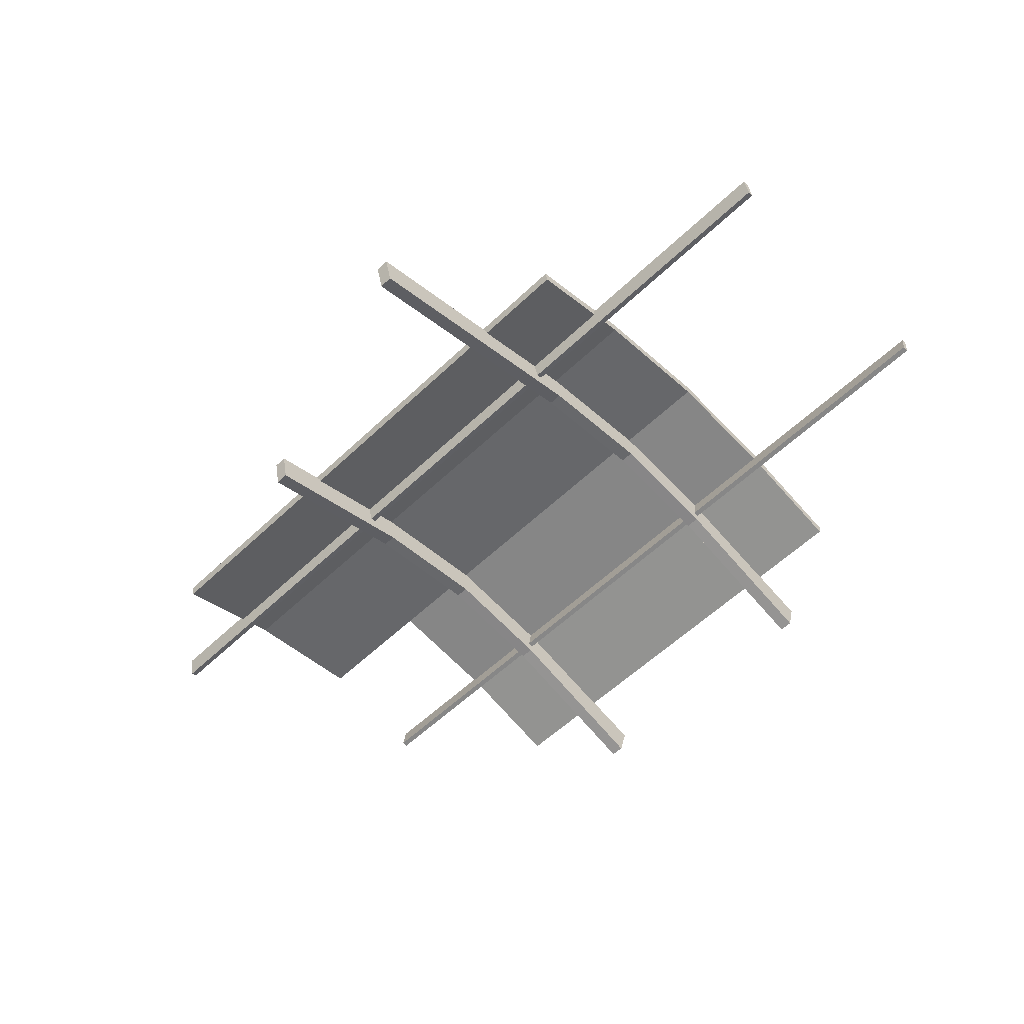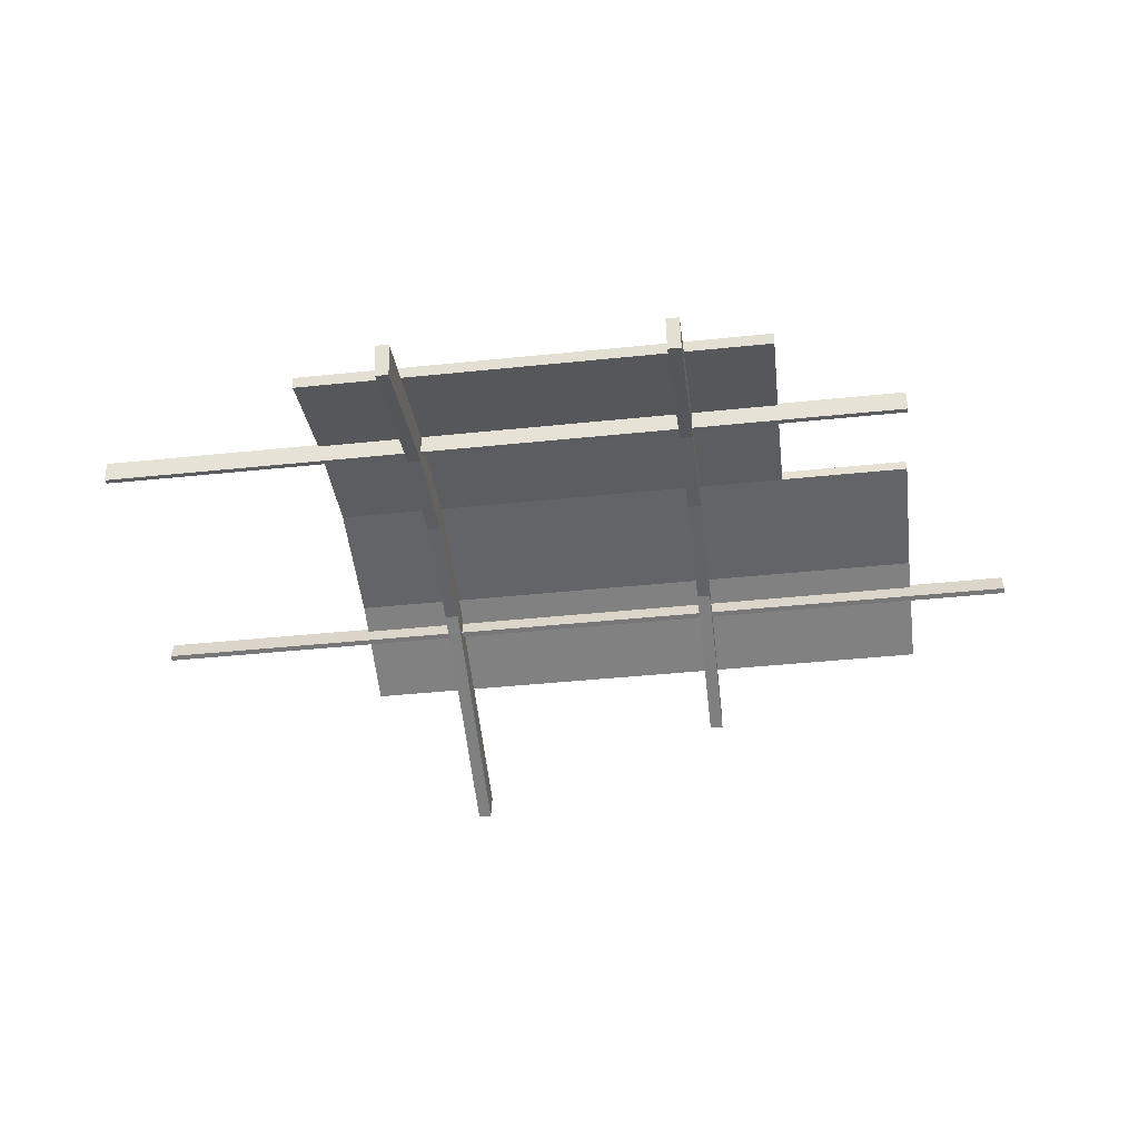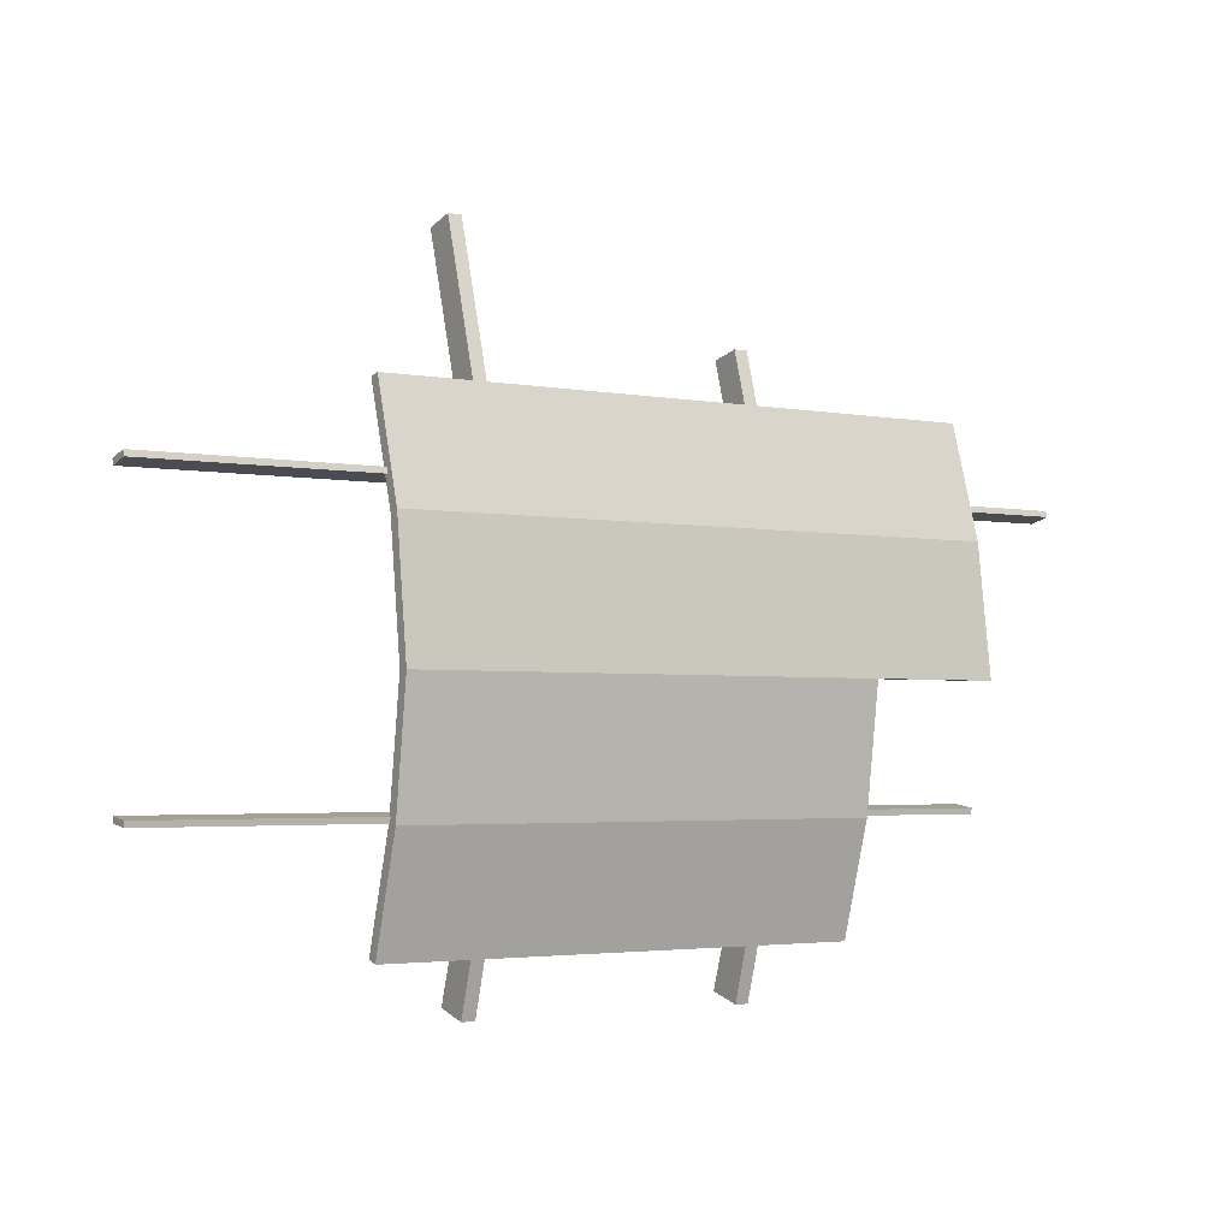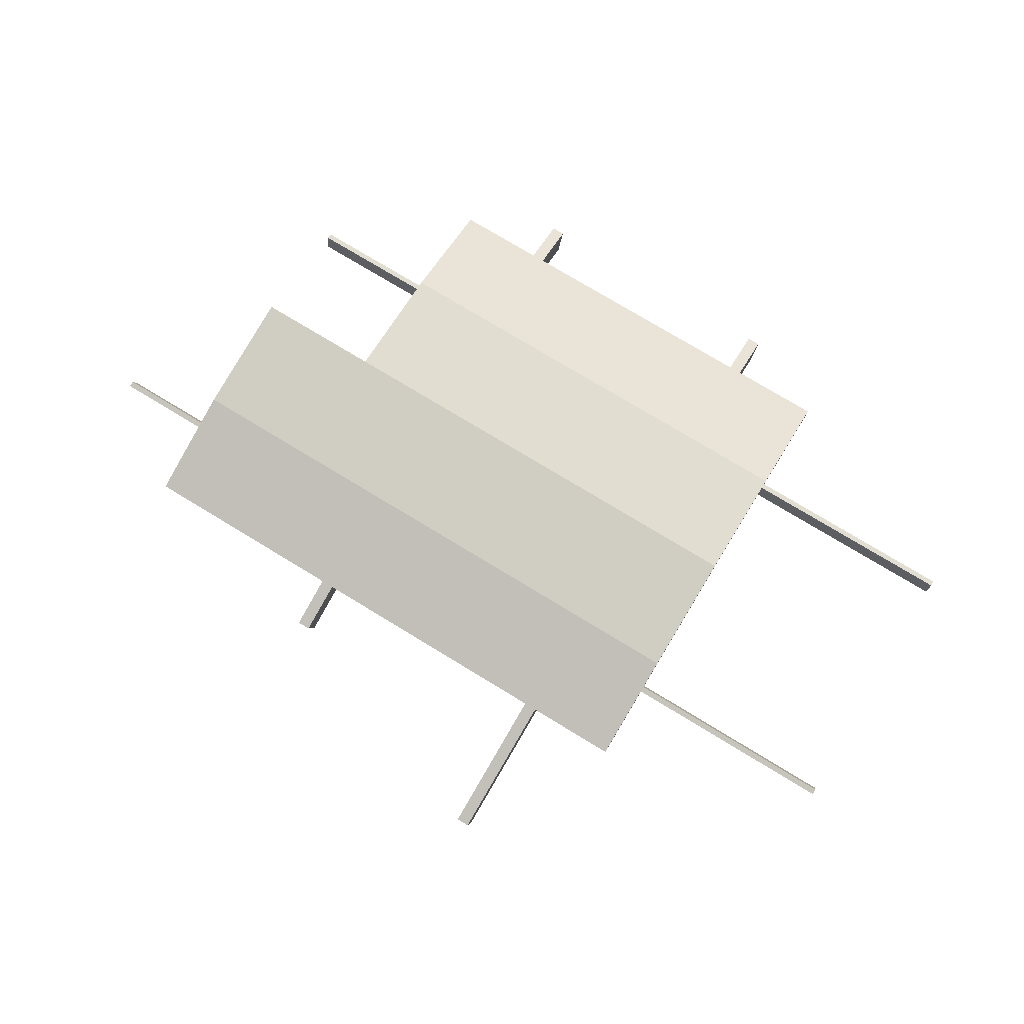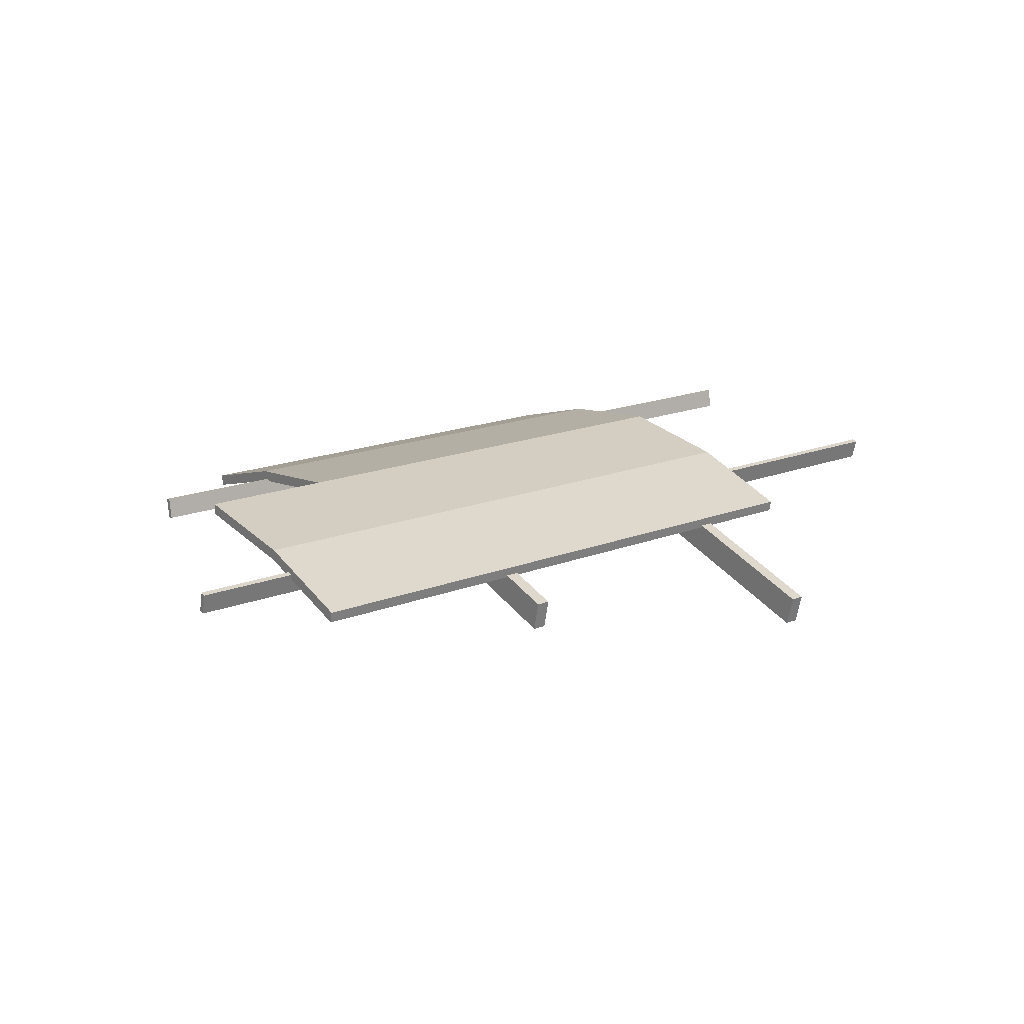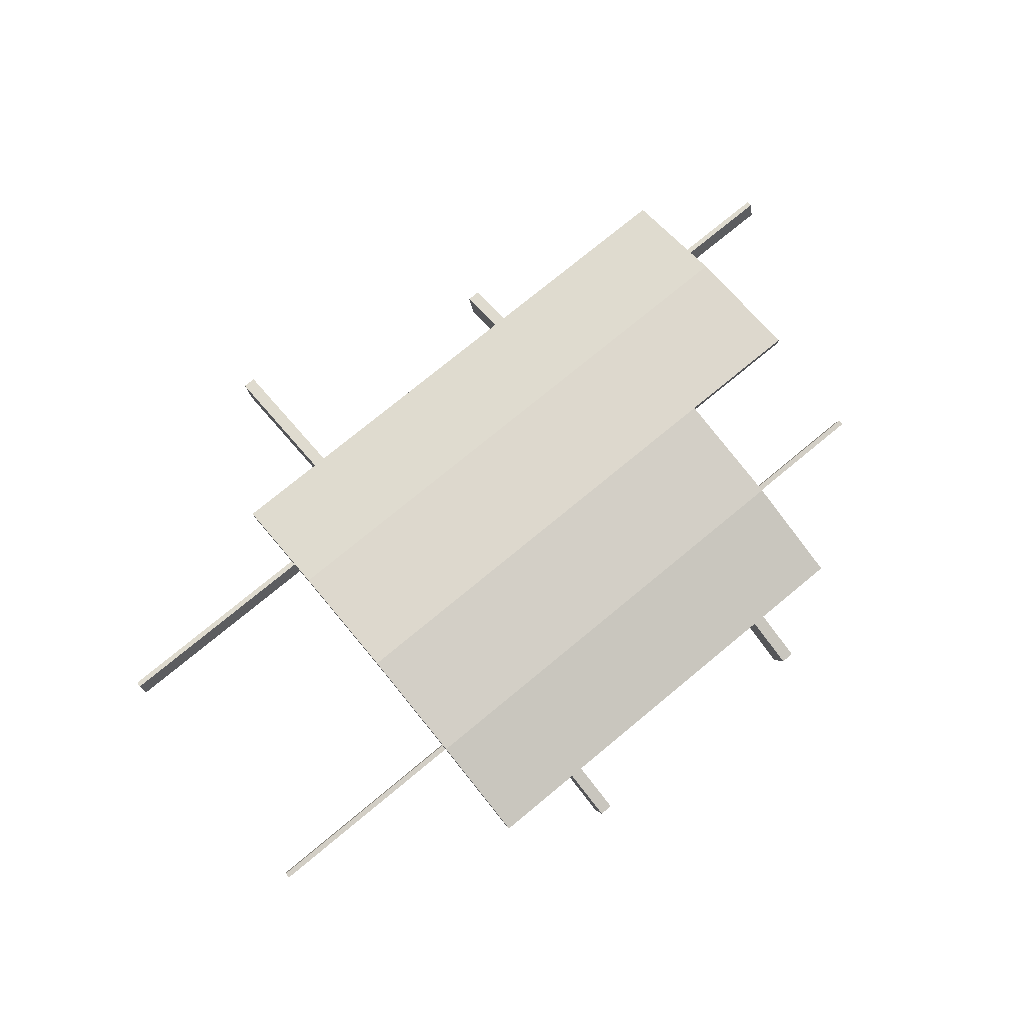
<metadata>
{"format":"obj","ext":"obj","renderer":"f3d","projection":"perspective","resolution":1024,"background":"white","views":[{"elev":-57.2,"azim":-135.3,"up":"+Z"},{"elev":-43.8,"azim":6.9,"up":"+Z"},{"elev":-3.0,"azim":-33.1,"up":"+Y"},{"elev":75.9,"azim":-148.7,"up":"+Z"},{"elev":18.3,"azim":143.5,"up":"+Z"},{"elev":76.1,"azim":-39.5,"up":"+Z"}]}
</metadata>
<code>
o st_space_debris_012.mo_space_debris_03
v 3.289 -3.639 0.01627
v -3.289 -3.639 0.01627
v -3.289 -3.594 -0.1368
v 3.289 -3.594 -0.1368
v 5.115 -0.3856 0.5561
v 5.115 -0.3856 0.7092
v 3.289 -0.3856 0.7092
v 3.289 -0.3856 0.5561
v -1.98 -4.379 -0.3596
v -1.794 -4.251 -0.8234
v -1.794 -4.379 -0.3596
v -1.98 -4.251 -0.8234
v -1.794 5.045 -0.734
v -1.98 4.94 -1.153
v -1.98 5.045 -0.734
v -1.794 4.94 -1.153
v 1.884 -4.379 -0.3596
v 2.07 -4.251 -0.8234
v 2.07 -4.379 -0.3596
v 1.884 -4.251 -0.8234
v 2.07 3.708 -0.3445
v 1.884 3.617 -0.7556
v 1.884 3.708 -0.3445
v 2.07 3.617 -0.7556
v -6.407 -2.075 0.3466
v 5.081 -2.03 0.05198
v 5.081 -2.075 0.3466
v -6.407 -2.03 0.05198
v -6.407 -1.952 0.0638
v 5.081 -1.952 0.0638
v -6.407 -2.03 0.05198
v 5.081 -2.03 0.05198
v -6.407 -1.997 0.3584
v -6.407 -2.03 0.05198
v -6.407 -2.075 0.3466
v -6.407 -1.952 0.0638
v -6.407 -1.997 0.3584
v 5.081 -2.075 0.3466
v 5.081 -1.997 0.3584
v -6.407 -2.075 0.3466
v 5.081 -2.075 0.3466
v 5.081 -1.952 0.0638
v 5.081 -1.997 0.3584
v 5.081 -2.03 0.05198
v -6.407 -1.997 0.3584
v 5.081 -1.997 0.3584
v 5.081 -1.952 0.0638
v -6.407 -1.952 0.0638
v -6.407 1.799 0.2575
v 6.501 1.728 -0.03203
v 6.501 1.799 0.2575
v -6.407 1.728 -0.03203
v -6.407 1.808 -0.05157
v 6.501 1.808 -0.05157
v -6.407 1.728 -0.03203
v 6.501 1.728 -0.03203
v -6.407 1.879 0.238
v -6.407 1.728 -0.03203
v -6.407 1.799 0.2575
v -6.407 1.808 -0.05157
v -6.407 1.879 0.238
v 6.501 1.799 0.2575
v 6.501 1.879 0.238
v -6.407 1.799 0.2575
v 6.501 1.799 0.2575
v 6.501 1.808 -0.05157
v 6.501 1.879 0.238
v 6.501 1.728 -0.03203
v -6.407 1.879 0.238
v 6.501 1.879 0.238
v 6.501 1.808 -0.05157
v -6.407 1.808 -0.05157
v 5.115 1.376 0.3226
v 5.115 2.939 -0.1518
v 5.115 2.969 0.001207
v 5.115 1.398 0.4757
v 5.115 -0.3856 0.5561
v 5.115 -0.3856 0.7092
v -3.289 2.939 -0.1518
v -3.289 1.376 0.3226
v -3.289 2.969 0.001207
v -3.289 1.398 0.4757
v -3.289 -0.3856 0.5561
v -3.289 -0.3856 0.7092
v -3.289 -2.095 0.4757
v -3.289 -2.057 0.3226
v -3.289 -3.639 0.01627
v -3.289 -3.594 -0.1368
v 3.289 -0.3856 0.7092
v 3.289 -2.095 0.4757
v 3.289 -0.3856 0.5561
v 3.289 -2.057 0.3226
v 3.289 -3.639 0.01627
v 3.289 -3.594 -0.1368
v 3.289 -2.095 0.4757
v -3.289 -3.639 0.01627
v 3.289 -3.639 0.01627
v -3.289 -2.095 0.4757
v 3.289 -0.3856 0.7092
v -3.289 -0.3856 0.7092
v 3.289 1.398 0.4757
v 5.115 -0.3856 0.7092
v -3.289 1.398 0.4757
v 5.115 1.398 0.4757
v 3.289 2.969 0.001207
v -3.289 2.969 0.001207
v 5.115 2.969 0.001207
v -3.289 -2.057 0.3226
v 3.289 -3.594 -0.1368
v -3.289 -3.594 -0.1368
v 3.289 -2.057 0.3226
v -3.289 -0.3856 0.5561
v 3.289 -0.3856 0.5561
v -3.289 1.376 0.3226
v 5.115 1.376 0.3226
v 5.115 -0.3856 0.5561
v 3.289 1.376 0.3226
v -3.289 2.939 -0.1518
v 5.115 2.939 -0.1518
v 3.289 2.939 -0.1518
v -1.98 1.382 0.3413
v -1.98 5.045 -0.734
v -1.98 4.94 -1.153
v -1.98 1.306 -0.07735
v -1.98 -0.3794 0.5749
v -1.98 -0.3945 0.1412
v -1.98 -1.988 -0.09242
v -1.98 -2.049 0.3337
v -1.98 -4.251 -0.8234
v -1.98 -4.379 -0.3596
v -1.794 4.94 -1.153
v -1.794 1.306 -0.07735
v -1.98 4.94 -1.153
v -1.98 1.306 -0.07735
v -1.794 -0.3945 0.1412
v -1.98 -0.3945 0.1412
v -1.794 -1.988 -0.09242
v -1.98 -1.988 -0.09242
v -1.794 -4.251 -0.8234
v -1.98 -4.251 -0.8234
v -1.794 5.045 -0.734
v -1.794 1.382 0.3413
v -1.794 4.94 -1.153
v -1.794 1.306 -0.07735
v -1.794 -0.3794 0.5749
v -1.794 -0.3945 0.1412
v -1.794 -1.988 -0.09242
v -1.794 -2.049 0.3337
v -1.794 -4.251 -0.8234
v -1.794 -4.379 -0.3596
v -1.794 -2.049 0.3337
v -1.98 -4.379 -0.3596
v -1.794 -4.379 -0.3596
v -1.98 -2.049 0.3337
v -1.794 -0.3794 0.5749
v -1.98 -0.3794 0.5749
v -1.794 1.382 0.3413
v -1.98 1.382 0.3413
v -1.98 5.045 -0.734
v -1.794 5.045 -0.734
v 1.884 1.382 0.3413
v 1.884 3.708 -0.3445
v 1.884 3.617 -0.7556
v 1.884 1.306 -0.07735
v 1.884 -0.3794 0.5749
v 1.884 -0.3945 0.1412
v 1.884 -1.988 -0.09242
v 1.884 -2.049 0.3337
v 1.884 -4.251 -0.8234
v 1.884 -4.379 -0.3596
v 2.07 3.617 -0.7556
v 2.07 1.306 -0.07735
v 1.884 3.617 -0.7556
v 1.884 1.306 -0.07735
v 2.07 -0.3945 0.1412
v 1.884 -0.3945 0.1412
v 2.07 -1.988 -0.09242
v 1.884 -1.988 -0.09242
v 2.07 -4.251 -0.8234
v 1.884 -4.251 -0.8234
v 2.07 3.708 -0.3445
v 2.07 1.382 0.3413
v 2.07 3.617 -0.7556
v 2.07 1.306 -0.07735
v 2.07 -0.3794 0.5749
v 2.07 -0.3945 0.1412
v 2.07 -1.988 -0.09242
v 2.07 -2.049 0.3337
v 2.07 -4.251 -0.8234
v 2.07 -4.379 -0.3596
v 2.07 -2.049 0.3337
v 1.884 -4.379 -0.3596
v 2.07 -4.379 -0.3596
v 1.884 -2.049 0.3337
v 2.07 -0.3794 0.5749
v 1.884 -0.3794 0.5749
v 2.07 1.382 0.3413
v 1.884 1.382 0.3413
v 1.884 3.708 -0.3445
v 2.07 3.708 -0.3445
v -3.289 2.969 0.001207
v 3.289 2.939 -0.1518
v -3.289 2.939 -0.1518
v 3.289 2.969 0.001207
v 5.115 2.969 0.001207
v 5.115 2.939 -0.1518
f 1 2 3
f 1 3 4
f 5 6 7
f 7 8 5
f 9 10 11
f 10 9 12
f 13 14 15
f 14 13 16
f 17 18 19
f 18 17 20
f 21 22 23
f 22 21 24
f 25 26 27
f 26 25 28
f 29 30 31
f 32 31 30
f 33 34 35
f 34 33 36
f 37 38 39
f 38 37 40
f 41 42 43
f 42 41 44
f 45 46 47
f 45 47 48
f 49 50 51
f 50 49 52
f 53 54 55
f 56 55 54
f 57 58 59
f 58 57 60
f 61 62 63
f 62 61 64
f 65 66 67
f 66 65 68
f 69 70 71
f 69 71 72
f 73 74 75
f 75 76 73
f 77 73 76
f 76 78 77
f 79 80 81
f 82 81 80
f 80 83 82
f 84 82 83
f 85 84 83
f 83 86 85
f 87 85 86
f 86 88 87
f 89 90 91
f 92 91 90
f 90 93 92
f 94 92 93
f 95 96 97
f 98 96 95
f 99 98 95
f 99 100 98
f 99 101 100
f 102 101 99
f 100 101 103
f 101 102 104
f 101 105 103
f 104 105 101
f 103 105 106
f 105 104 107
f 108 109 110
f 109 108 111
f 112 111 108
f 113 111 112
f 113 112 114
f 115 116 113
f 113 114 117
f 113 117 115
f 114 118 117
f 119 115 117
f 117 118 120
f 117 120 119
f 121 122 123
f 123 124 121
f 124 125 121
f 125 124 126
f 126 127 125
f 128 125 127
f 127 129 128
f 130 128 129
f 131 132 133
f 134 133 132
f 132 135 134
f 136 134 135
f 135 137 136
f 138 136 137
f 137 139 138
f 140 138 139
f 141 142 143
f 144 143 142
f 142 145 144
f 146 144 145
f 145 147 146
f 147 145 148
f 149 147 148
f 148 150 149
f 151 152 153
f 152 151 154
f 151 155 154
f 156 154 155
f 155 157 156
f 158 156 157
f 157 159 158
f 159 157 160
f 161 162 163
f 163 164 161
f 164 165 161
f 165 164 166
f 166 167 165
f 168 165 167
f 167 169 168
f 170 168 169
f 171 172 173
f 174 173 172
f 172 175 174
f 176 174 175
f 175 177 176
f 178 176 177
f 177 179 178
f 180 178 179
f 181 182 183
f 184 183 182
f 182 185 184
f 186 184 185
f 185 187 186
f 187 185 188
f 189 187 188
f 188 190 189
f 191 192 193
f 192 191 194
f 191 195 194
f 196 194 195
f 195 197 196
f 198 196 197
f 197 199 198
f 199 197 200
f 201 202 203
f 204 202 201
f 205 202 204
f 202 205 206

</code>
